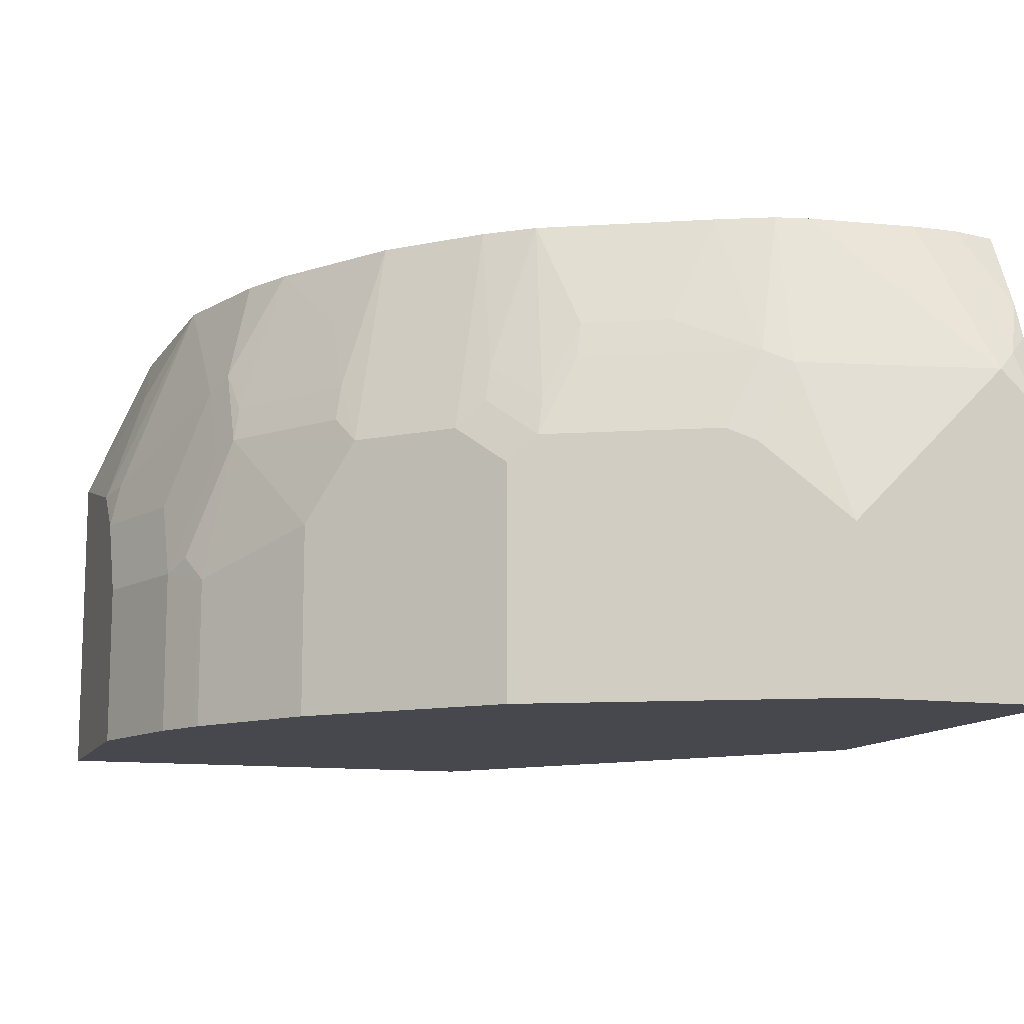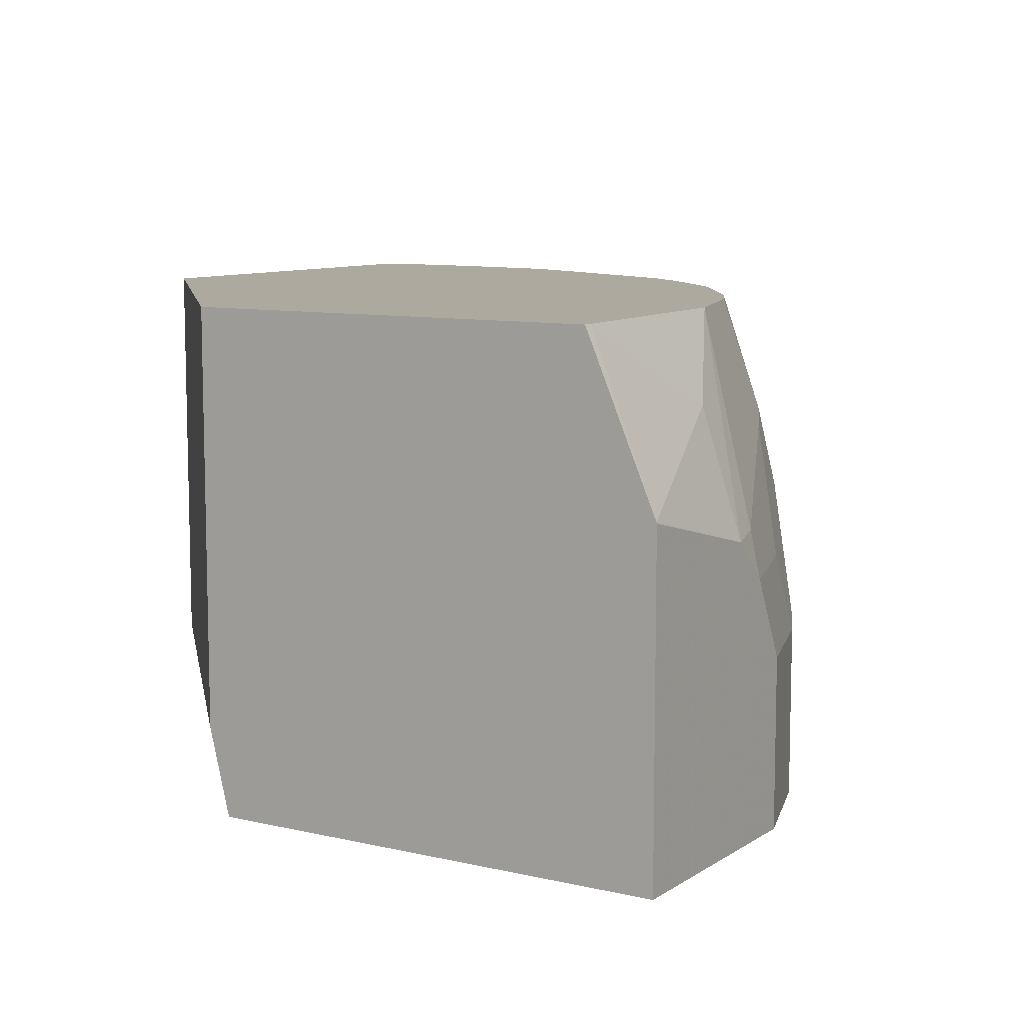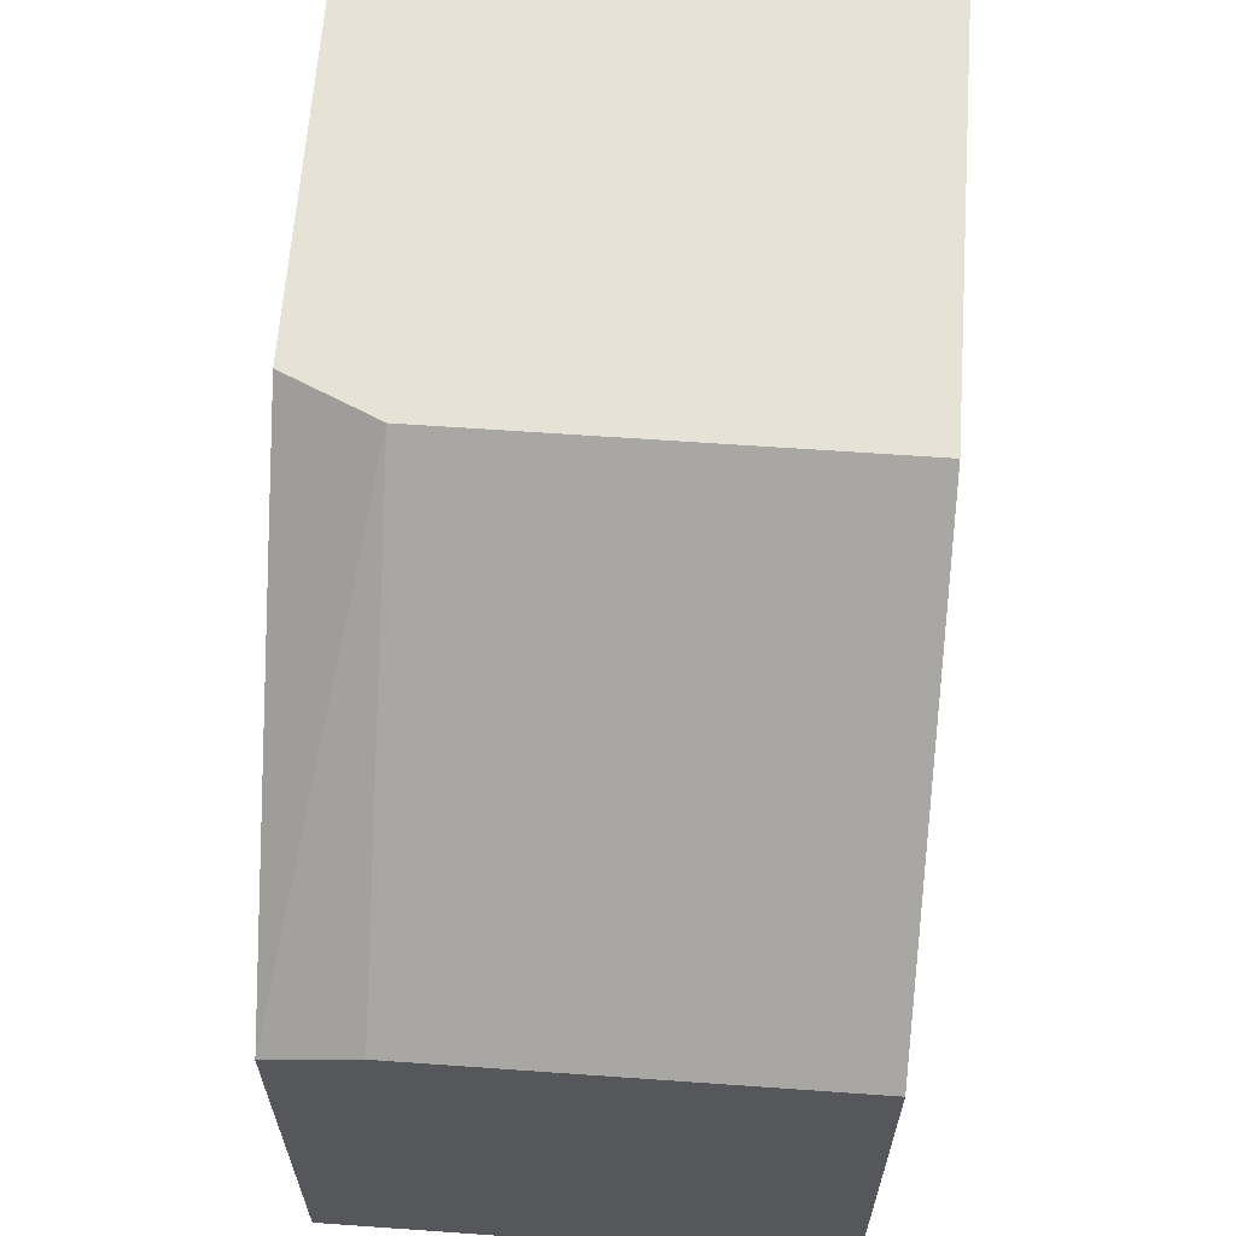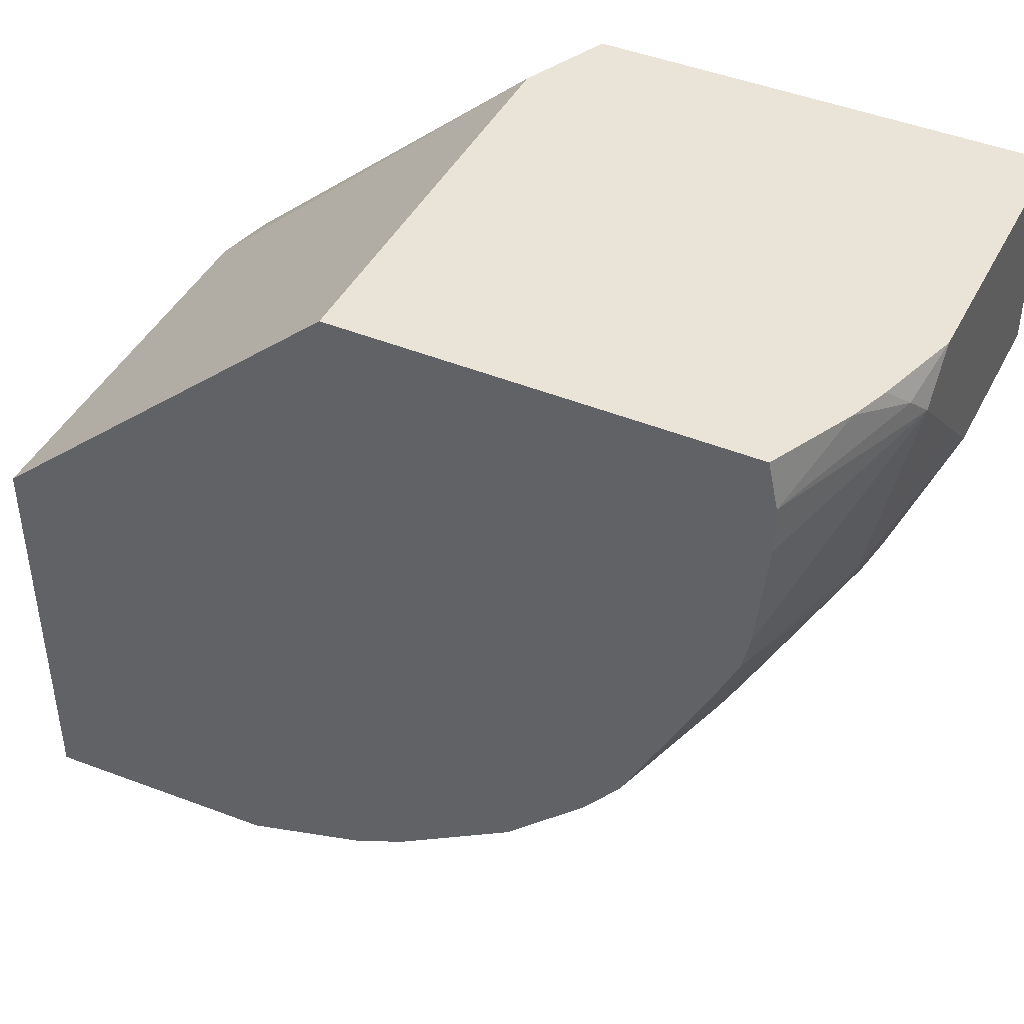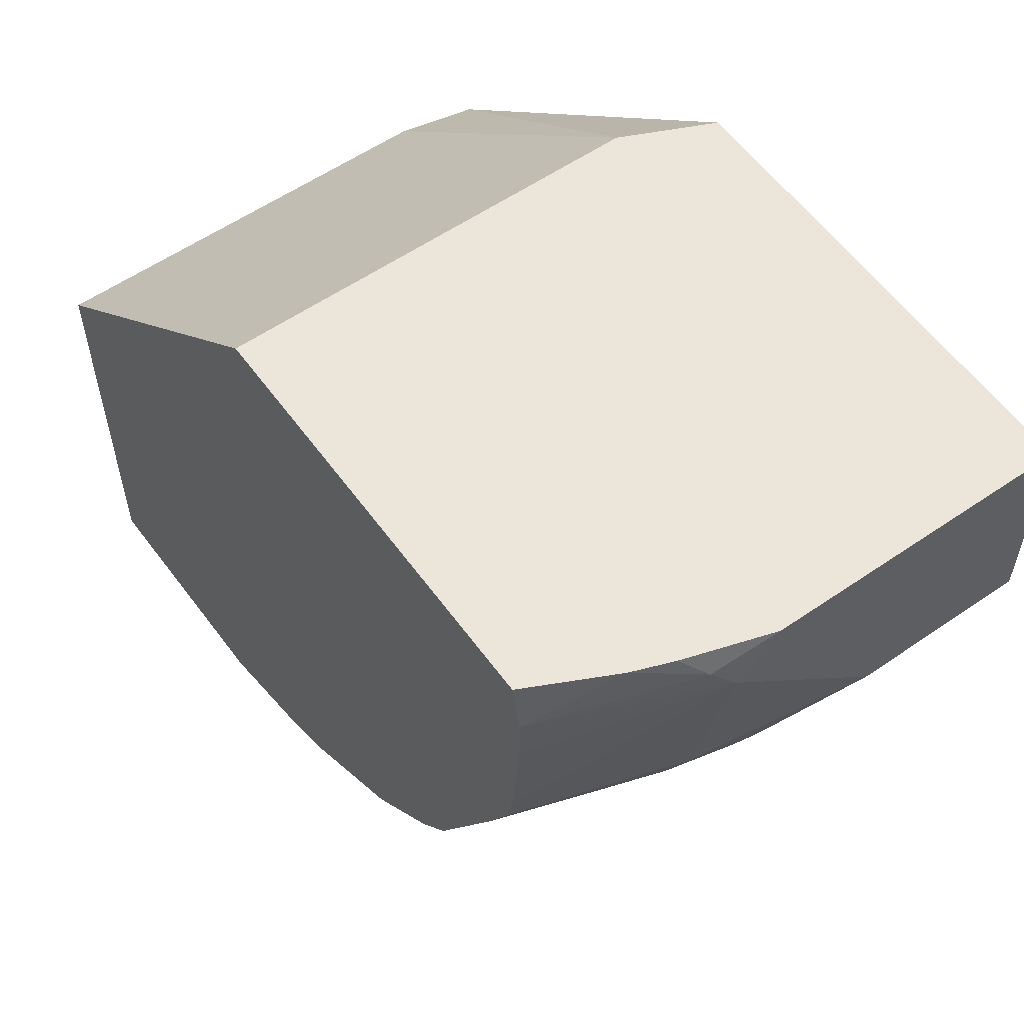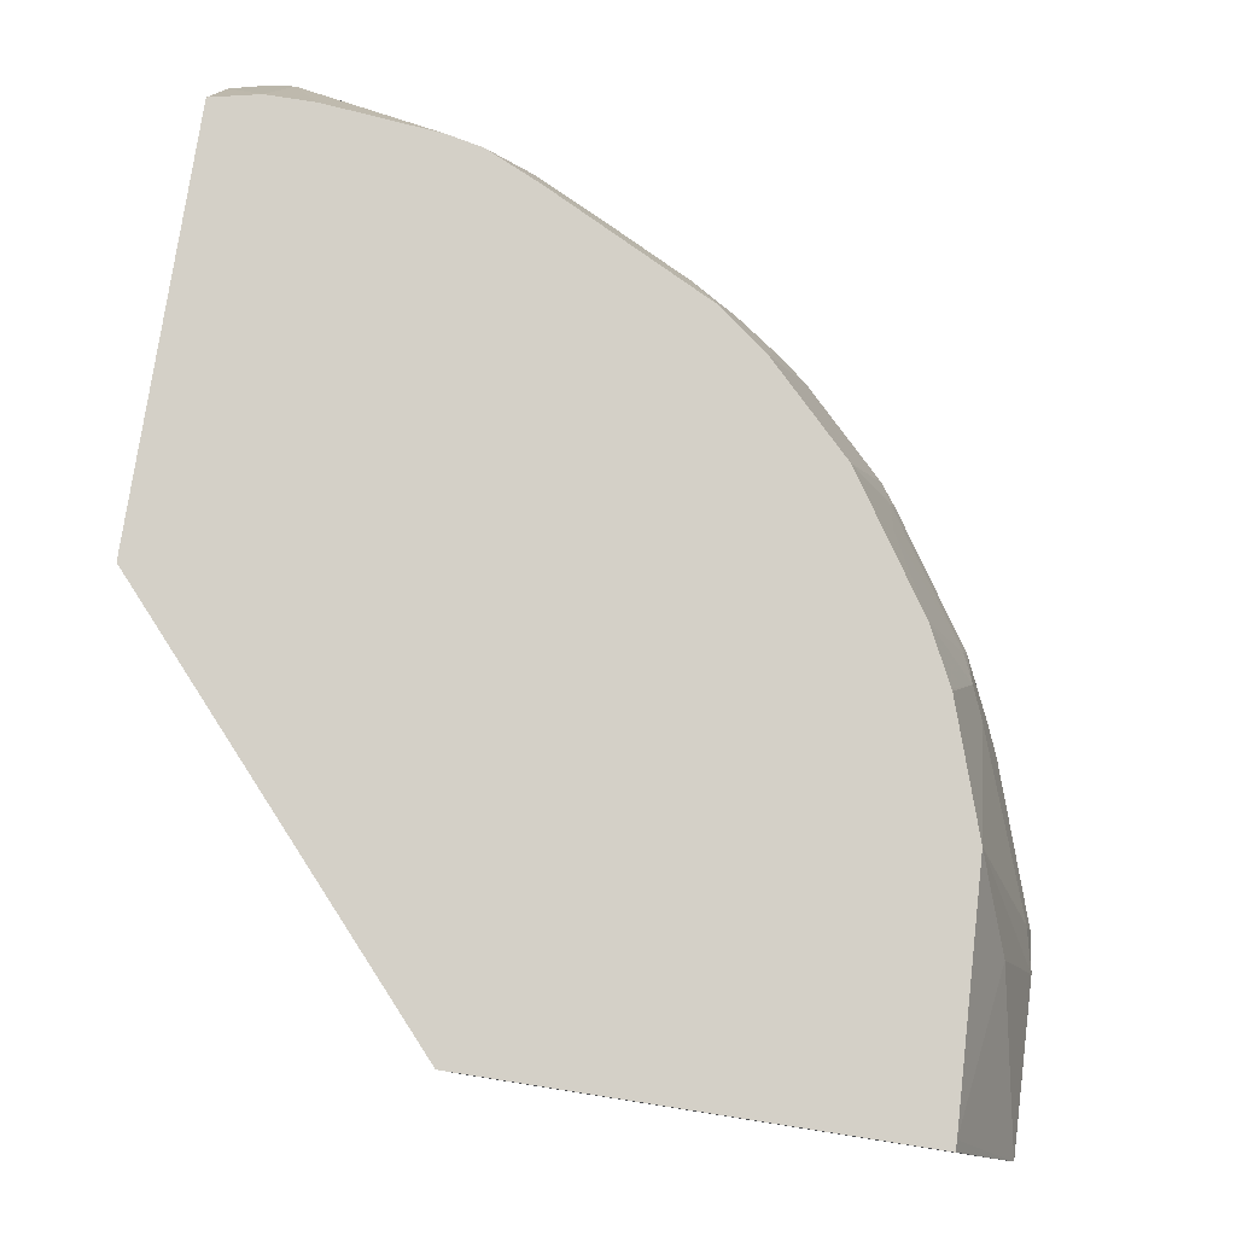
<metadata>
{"format":"obj","ext":"obj","renderer":"f3d","projection":"perspective","resolution":1024,"background":"white","views":[{"elev":-11.7,"azim":-108.2,"up":"+Y"},{"elev":9.1,"azim":121.8,"up":"+Y"},{"elev":63.3,"azim":94.1,"up":"+Z"},{"elev":43.5,"azim":-154.2,"up":"+Z"},{"elev":57.5,"azim":-125.6,"up":"+Z"},{"elev":79.9,"azim":98.9,"up":"+Y"}]}
</metadata>
<code>
v -0.09777 -0.843 -0.3909
v -0.1564 -0.843 -0.3714
v -0.09777 -0.7623 -0.3909
v 0.01911 -0.843 -0.3909
v -0.1564 -0.7623 -0.3714
v -0.1784 -0.843 -0.3604
v -0.07822 -0.7233 -0.3909
v 0.01911 -0.6846 -0.3909
v 0.01911 -0.843 -0.1664
v -0.1564 -0.6646 -0.3518
v -0.1369 -0.7233 -0.3714
v -0.1825 -0.7689 -0.3584
v -0.1694 -0.7558 -0.3649
v -0.176 -0.7037 -0.3518
v -0.1825 -0.843 -0.3584
v -0.07822 -0.7013 -0.386
v -0.05868 -0.7037 -0.3909
v -0.1369 -0.7013 -0.3665
v 0.01911 -0.6841 -0.3908
v 0.01911 -0.8019 -0.1565
v -0.1564 -0.8014 0.001112
v -0.1754 -0.843 0.001112
v -0.1564 -0.6055 -0.3323
v -0.09777 -0.6055 -0.3518
v -0.1694 -0.6581 -0.3453
v -0.1889 -0.6972 -0.3453
v -0.2411 -0.7493 -0.3193
v -0.228 -0.7363 -0.3258
v -0.2411 -0.843 -0.3193
v -0.05868 -0.6451 -0.3714
v 0.01438 -0.6055 -0.357
v 0.01911 -0.6055 -0.357
v 0.01911 -0.8014 -0.1564
v -0.1564 -0.6055 0.001112
v -0.3909 -0.843 0.001112
v -0.1575 -0.6055 -0.3318
v -0.1857 -0.6793 -0.3421
v -0.1825 -0.6055 -0.3193
v -0.2606 -0.7102 -0.2997
v -0.2476 -0.6972 -0.3062
v -0.2606 -0.843 -0.2997
v 0.01911 -0.6055 -0.1564
v -0.3521 -0.6055 0.001112
v -0.3909 -0.7037 0.001112
v -0.3909 -0.843 -0.09775
v -0.2443 -0.6793 -0.3029
v -0.2052 -0.6597 -0.3225
v -0.2248 -0.6402 -0.3029
v -0.2411 -0.6055 -0.2802
v -0.2997 -0.7102 -0.2606
v -0.2606 -0.6055 -0.2606
v -0.2997 -0.843 -0.2606
v -0.357 -0.6055 -0.02161
v -0.3714 -0.6451 0.001112
v -0.3909 -0.6842 -0.01957
v -0.3783 -0.6635 0.001112
v -0.3861 -0.6744 -0.009787
v -0.3909 -0.7623 -0.09775
v -0.3519 -0.843 -0.176
v -0.3193 -0.7298 -0.241
v -0.3258 -0.7168 -0.228
v -0.3062 -0.6972 -0.2476
v -0.303 -0.6793 -0.2443
v -0.2802 -0.6055 -0.241
v -0.3193 -0.843 -0.241
v -0.357 -0.6055 -0.04425
v -0.3714 -0.6842 -0.1173
v -0.3909 -0.7233 -0.05868
v -0.3519 -0.6055 -0.09775
v -0.3909 -0.7428 -0.07821
v -0.3714 -0.7233 -0.1369
v -0.3519 -0.7233 -0.176
v -0.3213 -0.843 -0.237
v -0.3323 -0.7233 -0.215
v -0.3258 -0.6777 -0.2085
v -0.3225 -0.6988 -0.2248
v -0.3649 -0.7168 -0.1499
v -0.2972 -0.6055 -0.219
v -0.3484 -0.6055 -0.1145
v -0.3649 -0.6777 -0.1303
v -0.3225 -0.6597 -0.2052
v -0.3453 -0.6777 -0.1694
v -0.3363 -0.6055 -0.1409
v -0.3421 -0.6597 -0.1662
f 44 57 55
f 39 49 46
f 39 46 40
f 43 53 54
f 39 52 50
f 44 56 57
f 39 50 51
f 39 51 49
f 46 48 47
f 45 71 72
f 45 72 59
f 46 49 48
f 50 52 65
f 50 65 60
f 50 61 62
f 39 41 52
f 50 60 61
f 45 58 71
f 38 48 49
f 26 39 40
f 37 47 38
f 24 31 30
f 50 62 63
f 25 26 37
f 25 37 38
f 25 38 36
f 26 28 39
f 26 40 37
f 27 29 41
f 27 41 39
f 27 39 28
f 35 44 55
f 35 55 68
f 35 68 70
f 35 70 58
f 35 58 45
f 37 40 46
f 37 46 47
f 38 47 48
f 50 63 64
f 75 82 84
f 53 66 55
f 63 76 78
f 63 78 64
f 67 70 68
f 67 69 79
f 67 79 80
f 67 80 77
f 67 77 71
f 71 77 72
f 75 84 81
f 76 81 78
f 77 80 82
f 78 81 84
f 78 84 83
f 79 83 80
f 80 83 84
f 80 84 82
f 23 31 24
f 62 76 63
f 50 64 51
f 61 82 75
f 61 72 77
f 53 55 57
f 53 57 54
f 54 57 56
f 55 67 68
f 55 66 69
f 55 69 67
f 58 70 67
f 58 67 71
f 59 72 73
f 60 65 73
f 60 73 72
f 60 72 74
f 60 74 61
f 61 75 81
f 61 81 76
f 61 76 62
f 61 74 72
f 61 77 82
f 23 32 31
f 21 42 34
f 23 34 42
f 3 11 7
f 4 8 19
f 4 19 32
f 4 32 42
f 4 42 33
f 4 33 20
f 4 20 9
f 5 10 11
f 5 6 12
f 5 12 13
f 5 13 14
f 5 14 10
f 6 15 12
f 7 16 17
f 7 11 18
f 7 18 10
f 7 10 16
f 3 5 11
f 8 17 19
f 1 6 2
f 1 29 15
f 23 42 32
f 1 2 5
f 1 5 3
f 1 3 7
f 1 7 17
f 1 17 8
f 1 8 4
f 1 4 9
f 1 9 22
f 1 22 35
f 1 35 45
f 1 45 59
f 1 59 73
f 1 73 65
f 1 65 52
f 1 52 41
f 1 41 29
f 1 15 6
f 9 20 21
f 2 6 5
f 10 23 24
f 21 54 56
f 21 56 44
f 21 44 35
f 21 35 22
f 23 25 36
f 23 36 38
f 23 49 51
f 23 51 64
f 23 64 78
f 23 78 83
f 23 83 79
f 23 79 69
f 23 69 66
f 23 66 53
f 23 53 43
f 9 21 22
f 23 43 34
f 21 43 54
f 21 34 43
f 23 38 49
f 12 29 27
f 10 14 25
f 10 25 23
f 12 26 13
f 12 15 29
f 12 27 28
f 12 28 26
f 10 18 11
f 14 26 25
f 13 26 14
f 16 24 17
f 17 30 19
f 17 24 30
f 19 31 32
f 19 30 31
f 20 33 21
f 21 33 42
f 10 24 16

</code>
